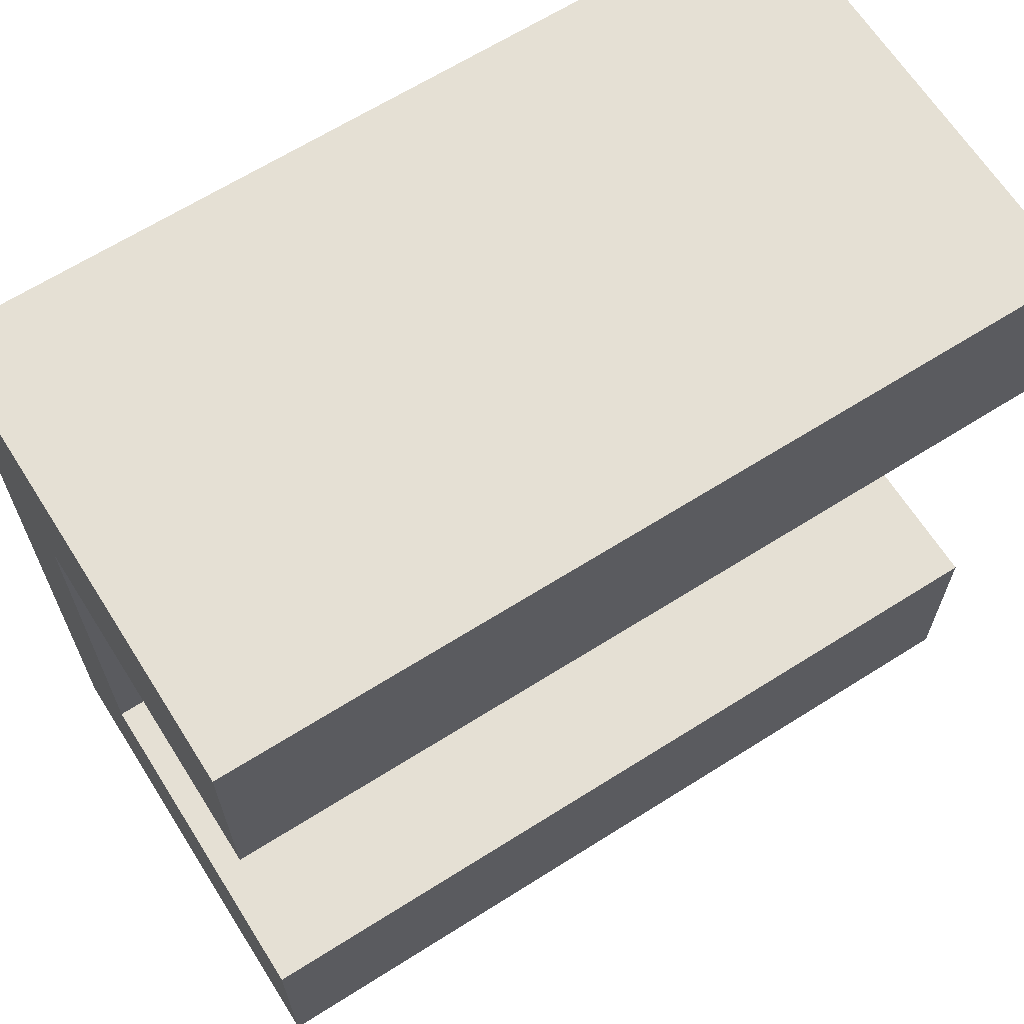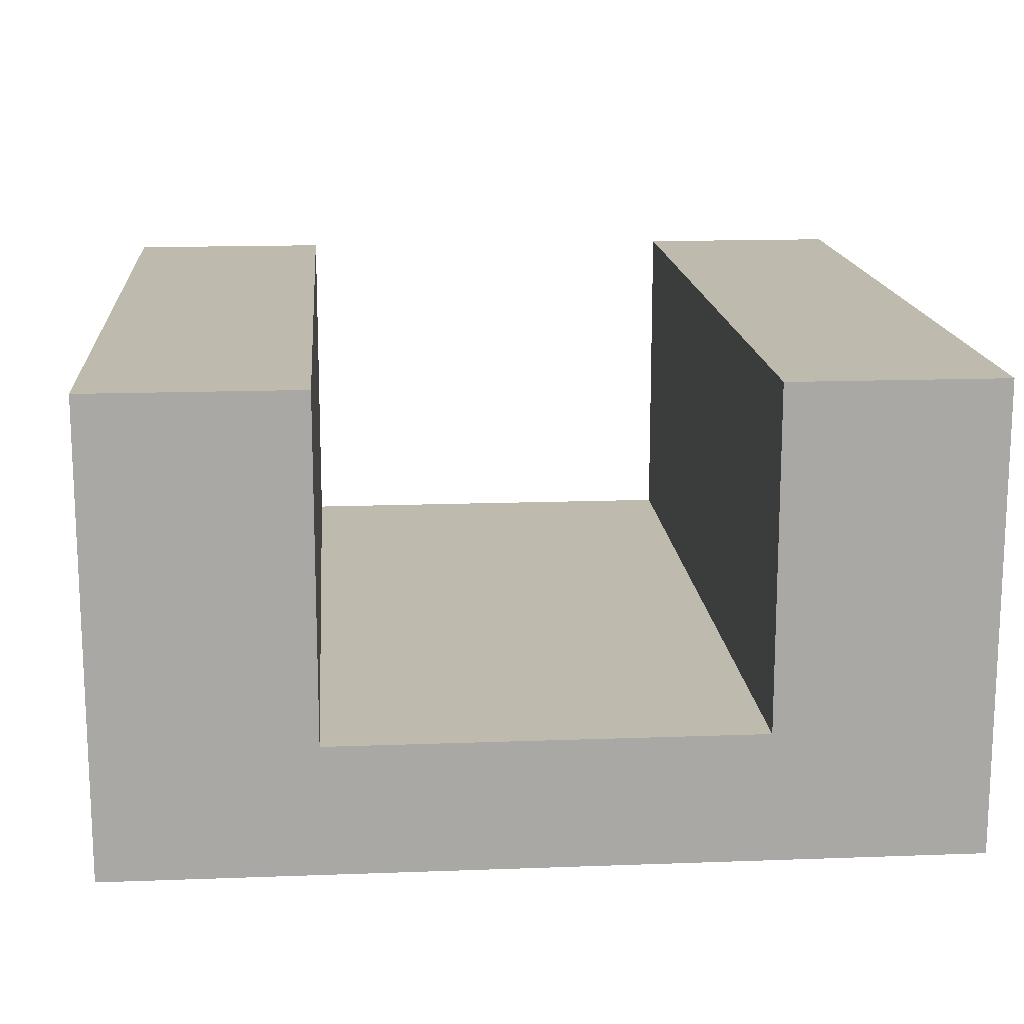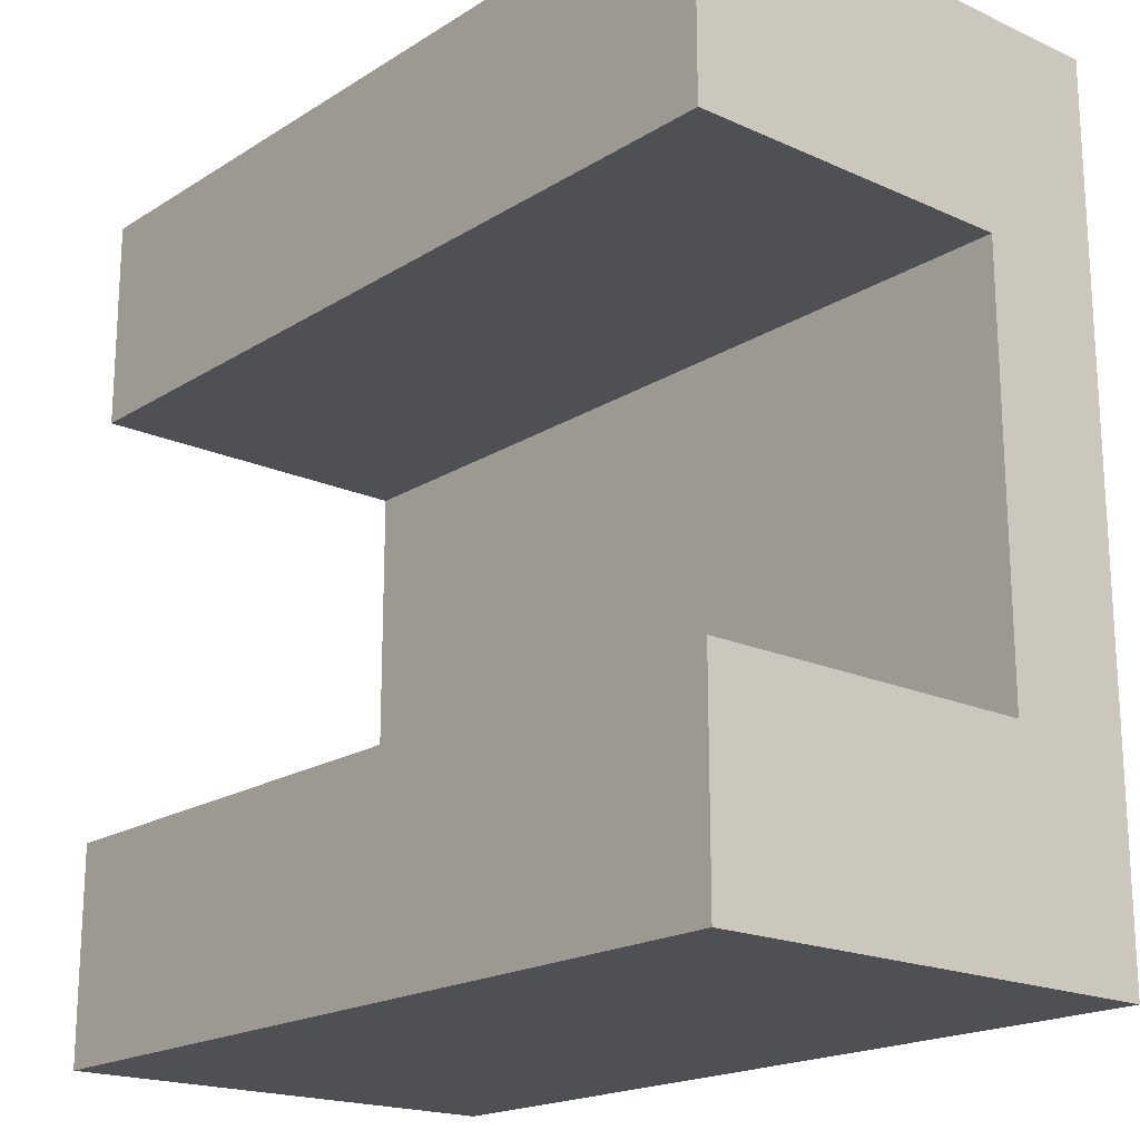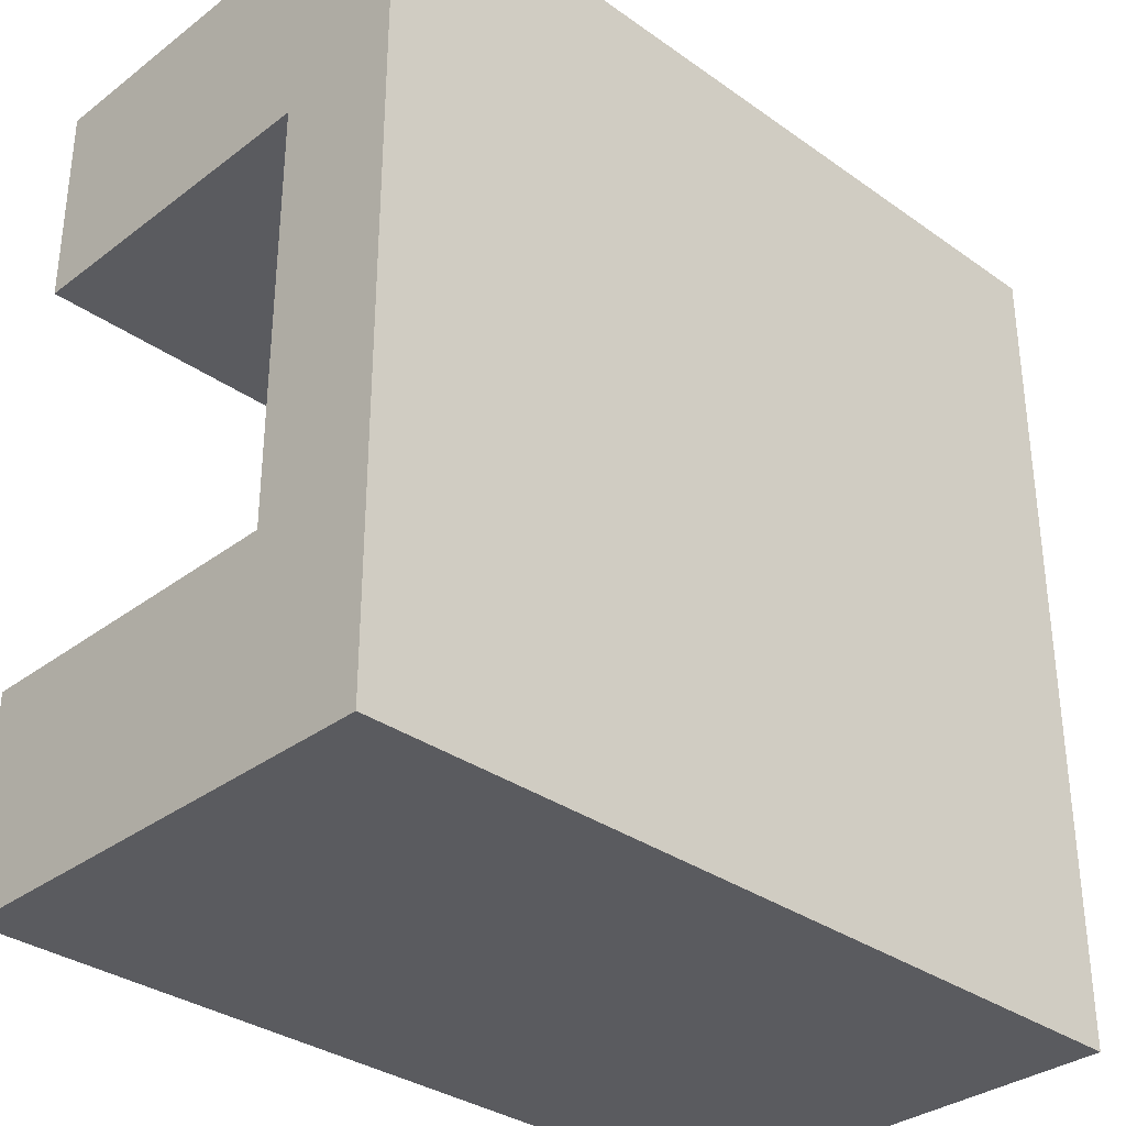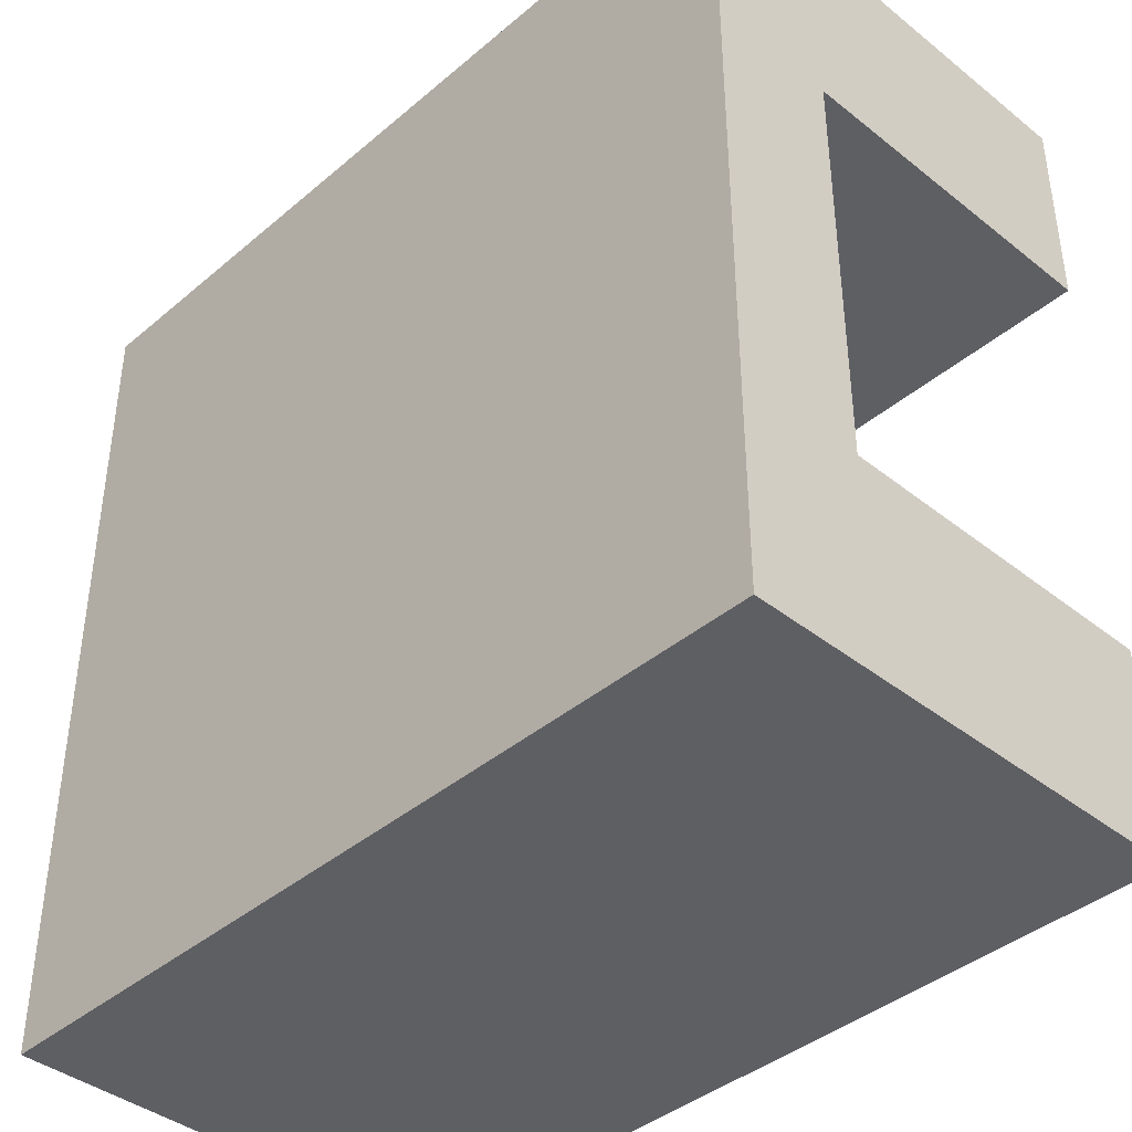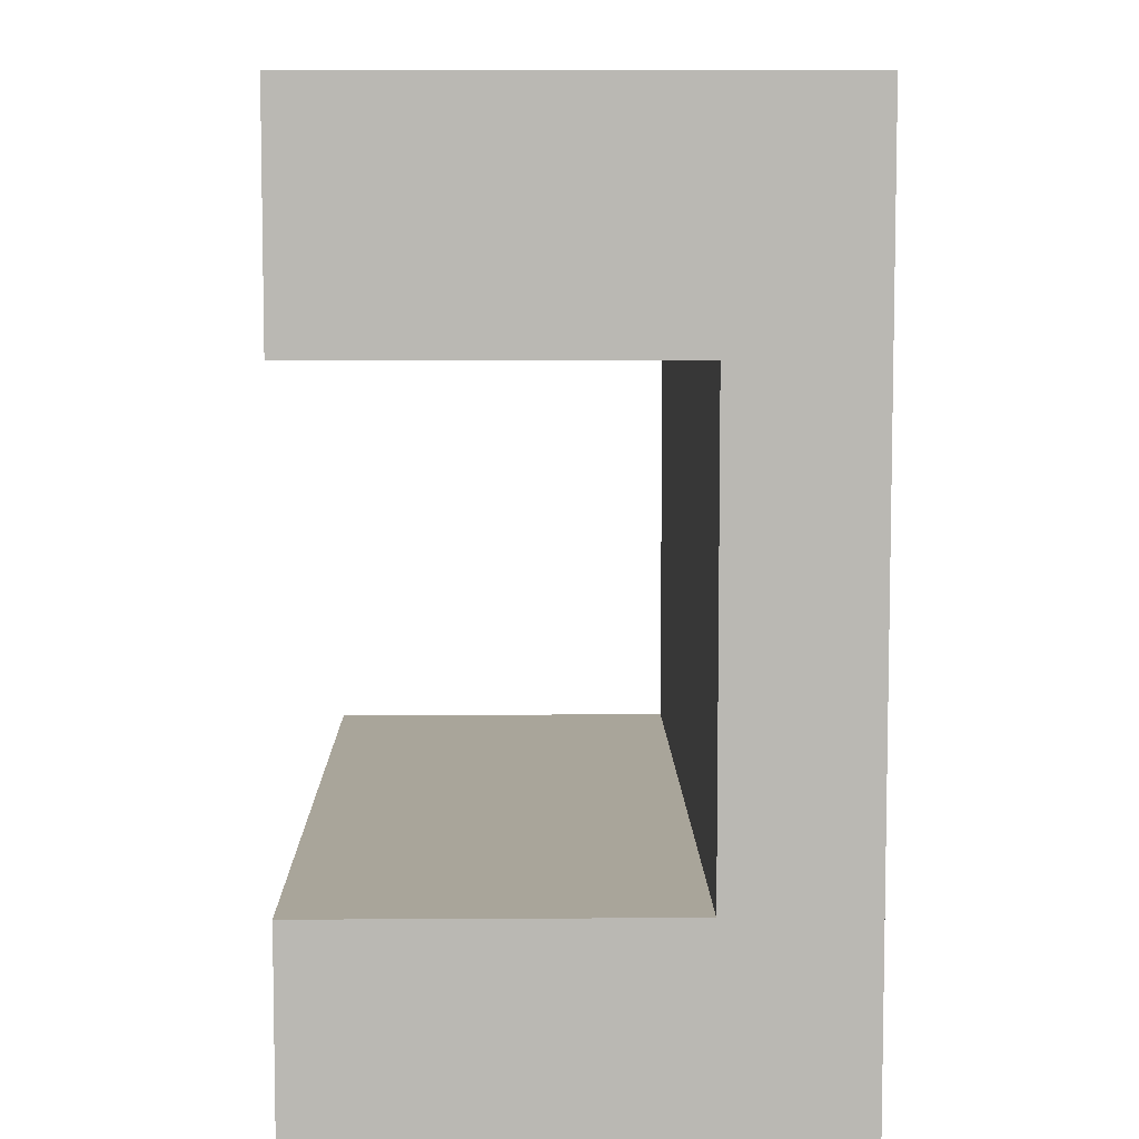
<metadata>
{"format":"obj","ext":"obj","renderer":"f3d","projection":"perspective","resolution":1024,"background":"white","views":[{"elev":65.5,"azim":147.6,"up":"+Z"},{"elev":15.4,"azim":-94.5,"up":"+Y"},{"elev":-19.0,"azim":-130.5,"up":"+Z"},{"elev":-33.2,"azim":-44.1,"up":"+Z"},{"elev":-40.5,"azim":45.9,"up":"+Z"},{"elev":7.5,"azim":-91.0,"up":"+Z"}]}
</metadata>
<code>
o Mesh1_Group1_Model.101
v 1.5 0 -0.75
v 1.5 0 0.75
v -1.5 0 0.75
v -1.5 0 1.5
v 1.5 1.65 1.5
v -1.5 1.65 1.5
v -1.5 0.455 0.75
v 1.5 1.65 0.75
v -1.5 1.65 0.75
v 1.5 0.455 0.75
v 1.5 0.455 -0.75
v 1.5 0 -1.5
v 1.5 1.65 -1.5
v -1.5 1.65 -0.75
v 1.5 1.65 -0.75
v -1.5 1.65 -1.5
v -1.5 0.455 -0.75
v 1.5 0 1.5
v -1.5 0 -0.75
v -1.5 0 -1.5
f 1 2 3
f 4 5 6
f 7 4 6
f 8 7 9
f 8 6 5
f 10 8 5
f 11 12 13
f 14 11 15
f 14 13 16
f 17 14 16
f 12 16 13
f 2 18 4
f 3 19 1
f 19 20 1
f 2 4 3
f 20 12 1
f 4 18 5
f 6 9 7
f 7 3 4
f 8 10 7
f 8 9 6
f 5 18 10
f 18 2 10
f 13 15 11
f 11 1 12
f 14 17 11
f 14 15 13
f 16 20 17
f 20 19 17
f 12 20 16
f 1 10 2
f 3 17 19
f 7 11 17
f 1 11 10
f 3 7 17
f 7 10 11

</code>
